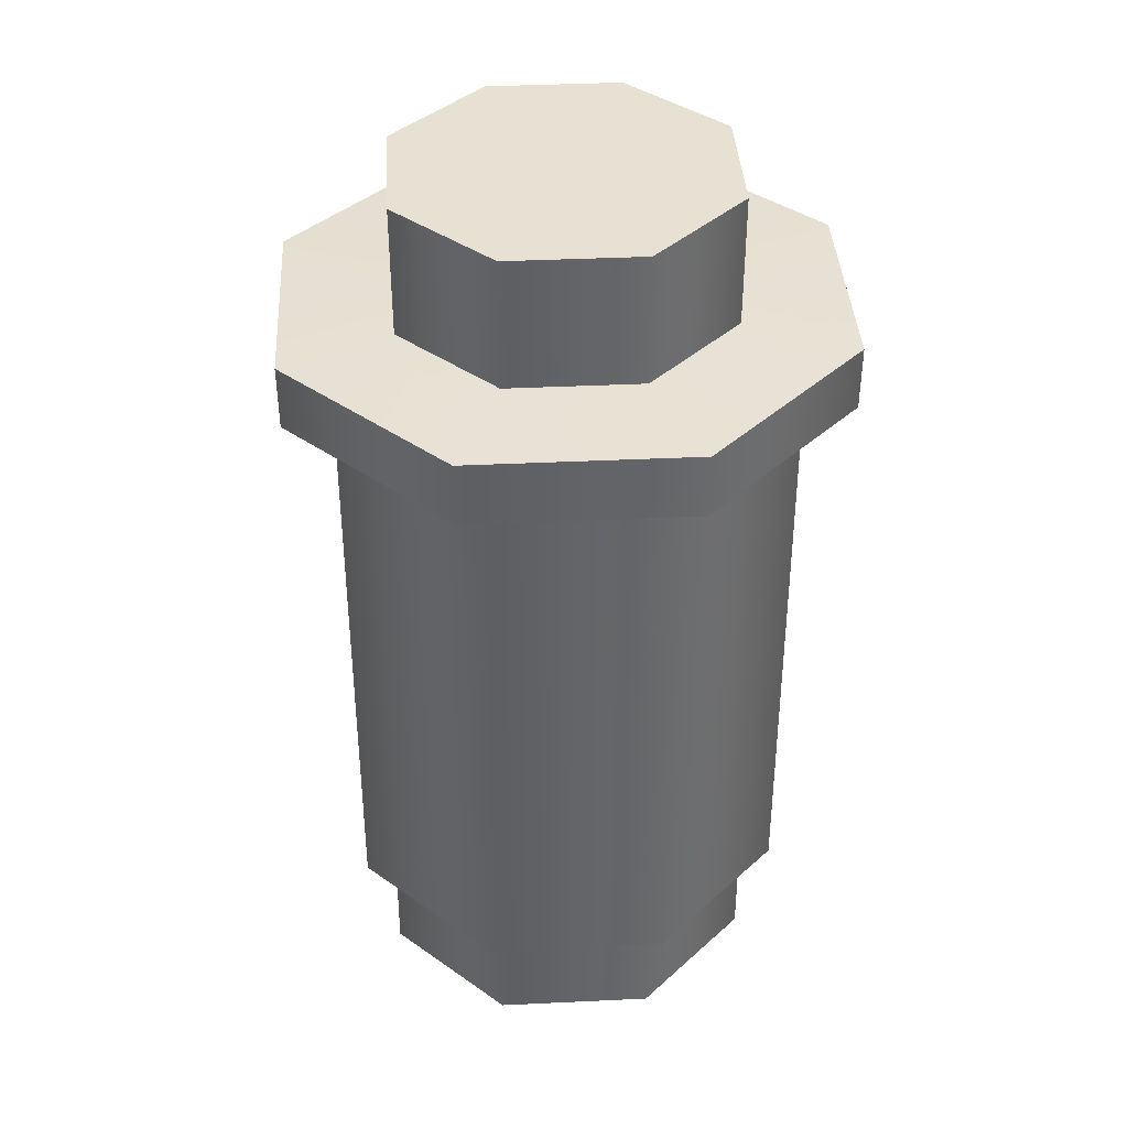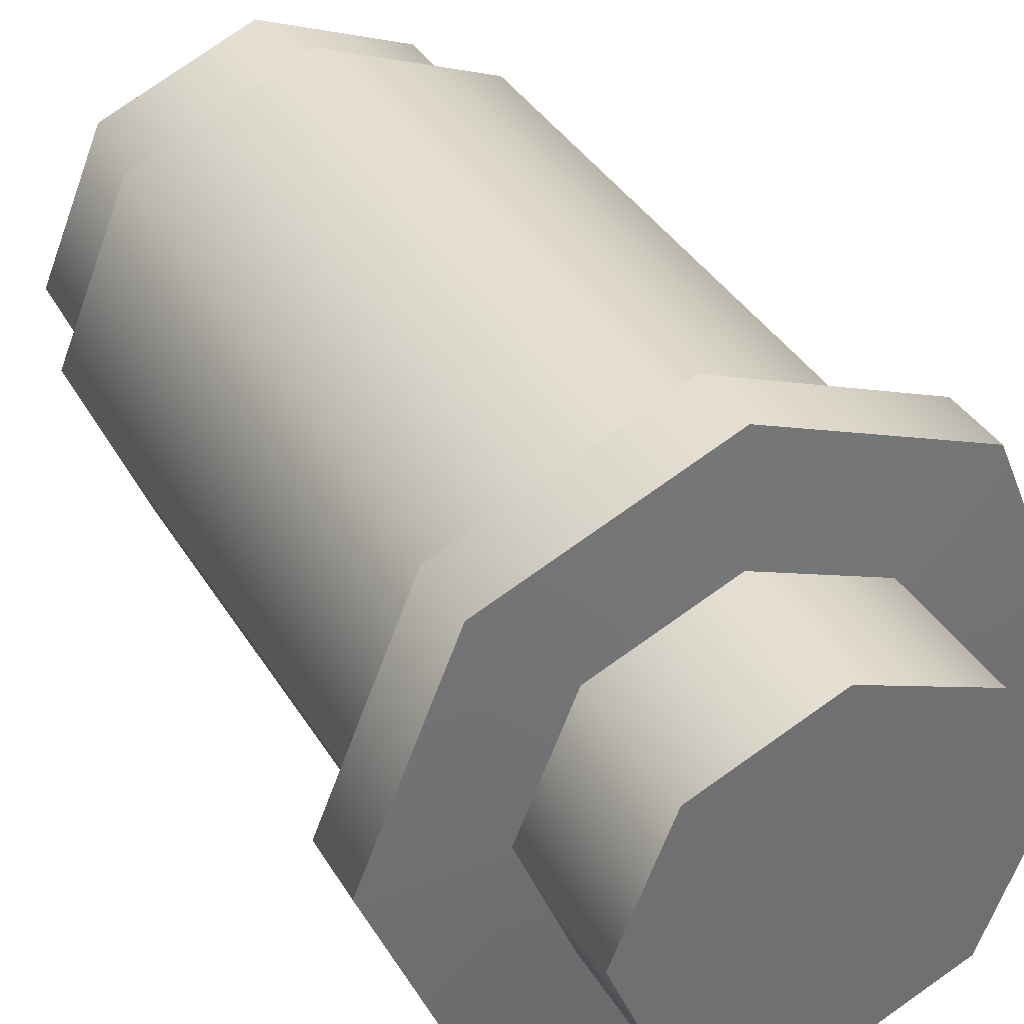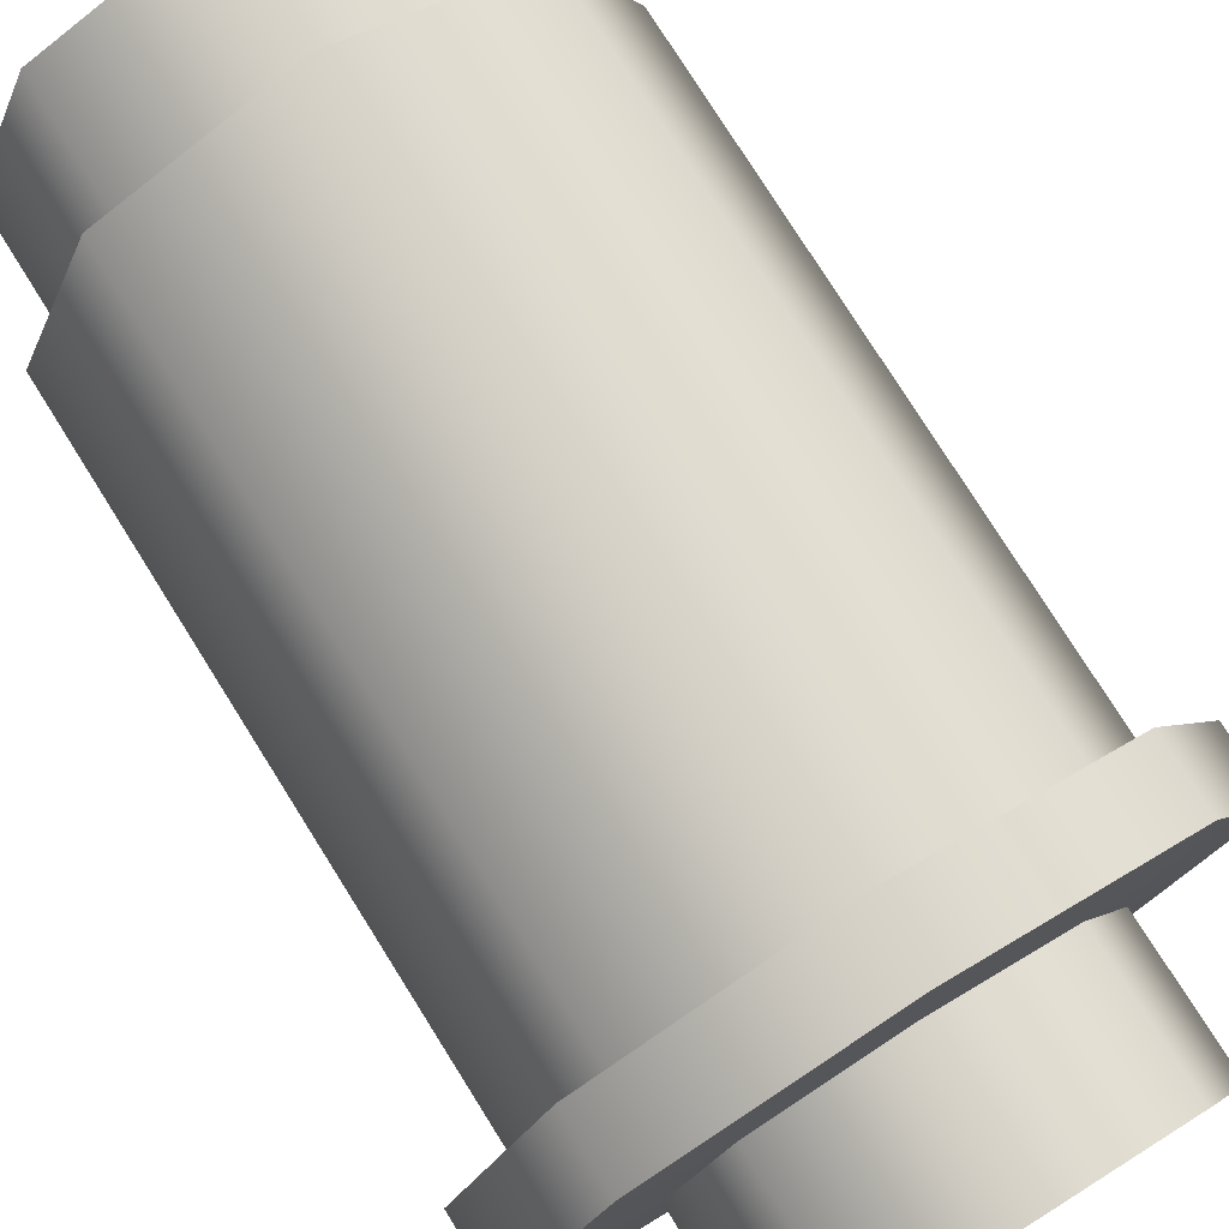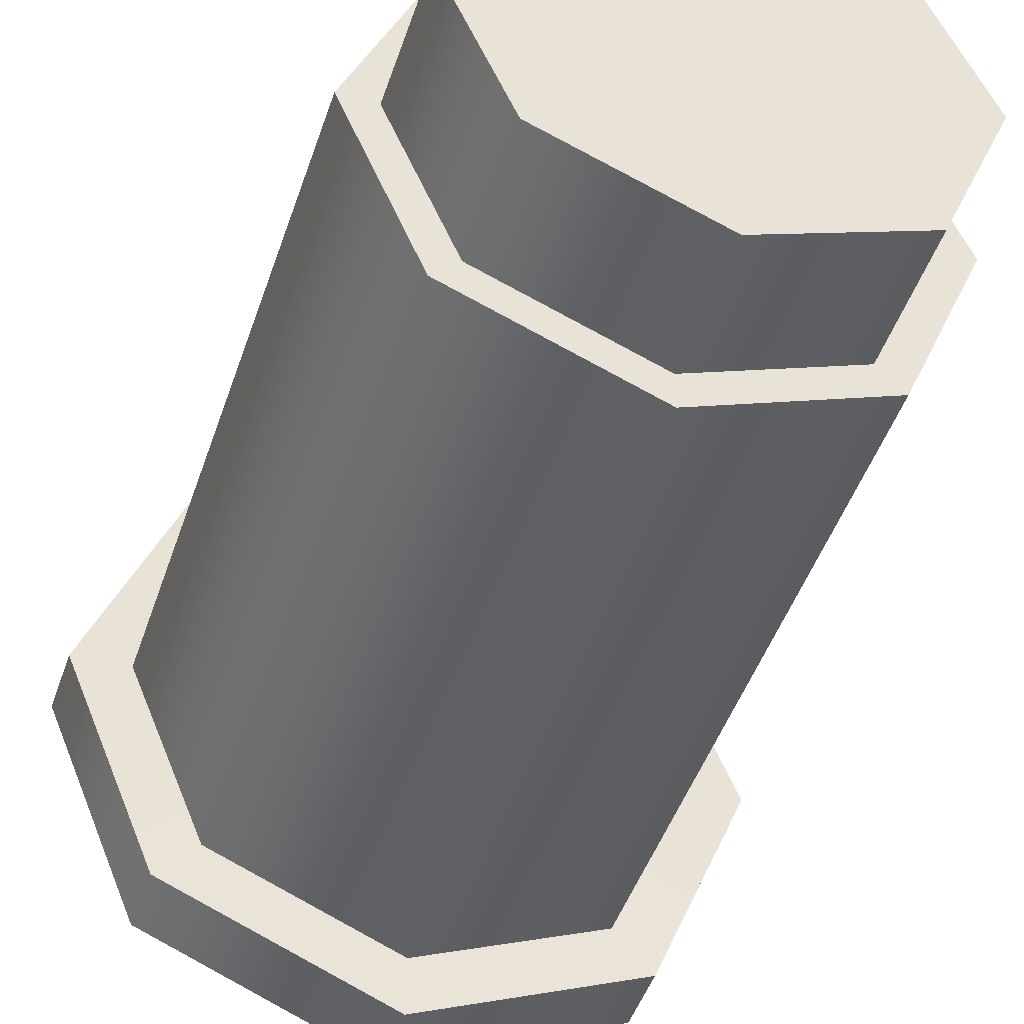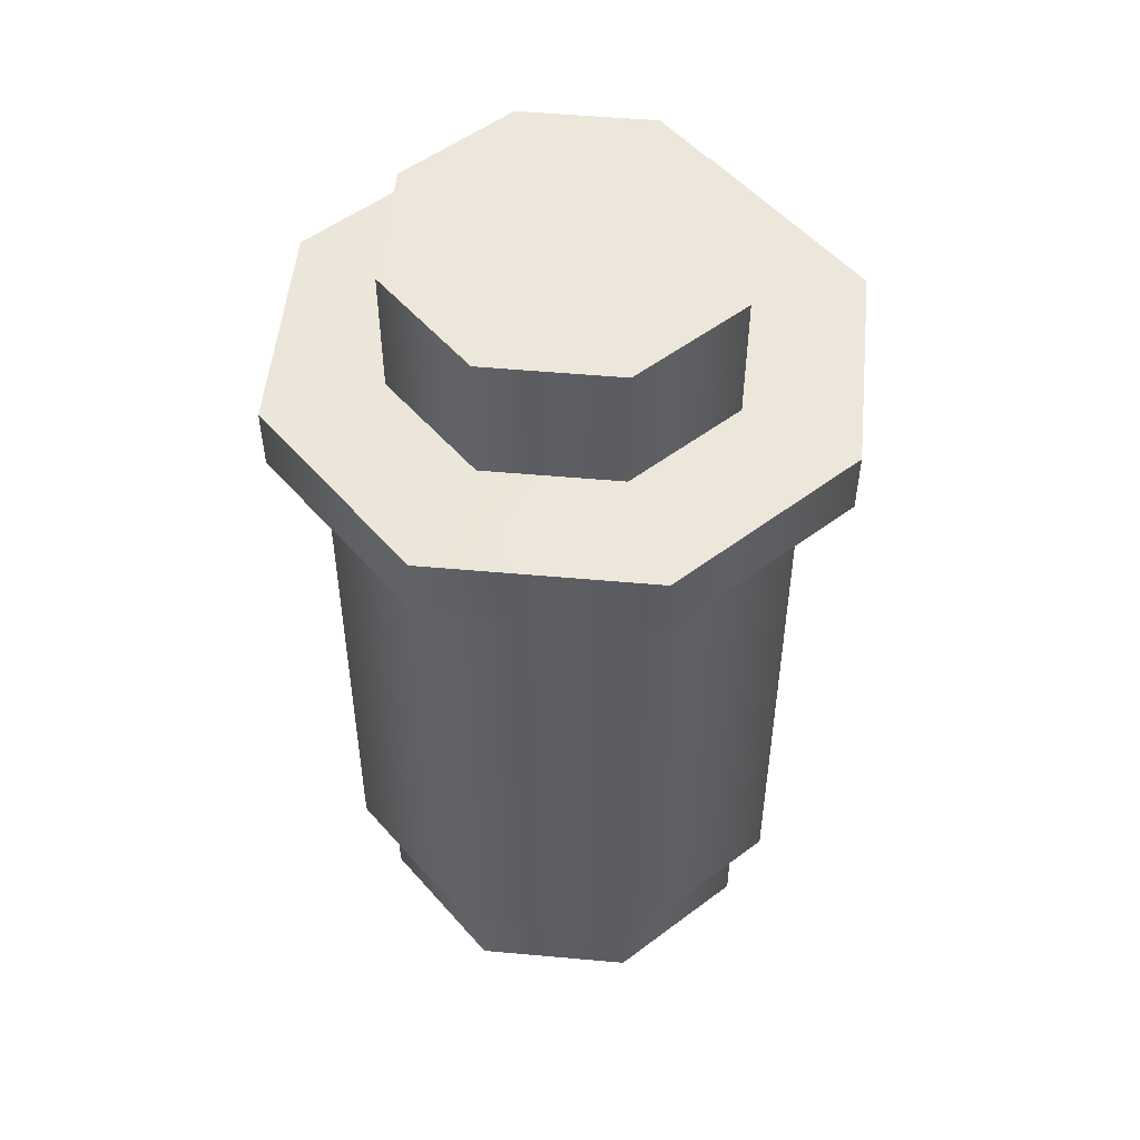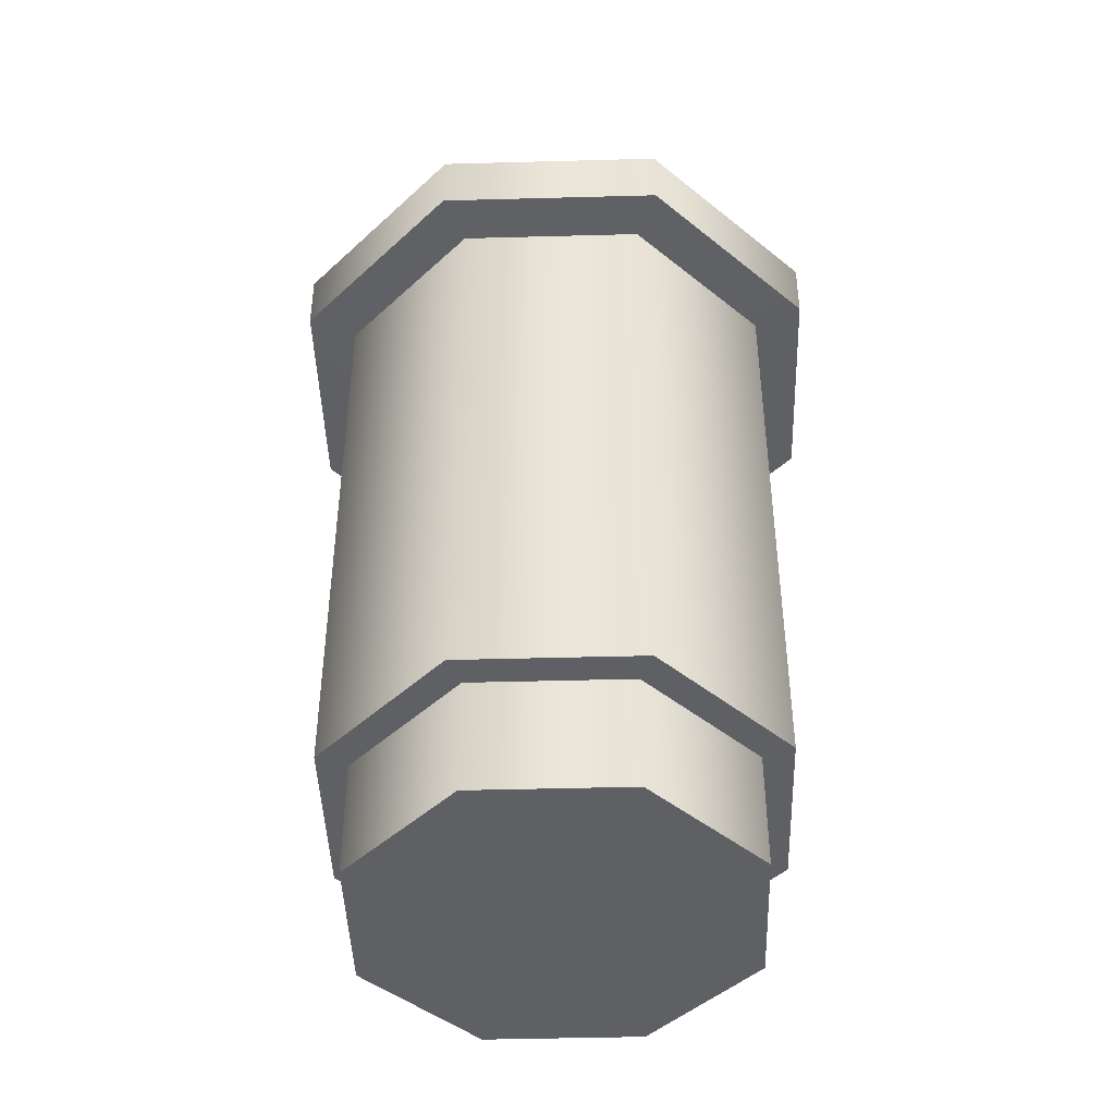
<metadata>
{"format":"obj","ext":"obj","renderer":"f3d","projection":"perspective","resolution":1024,"background":"white","views":[{"elev":38.8,"azim":154.1,"up":"+Y"},{"elev":37.1,"azim":152.4,"up":"+Z"},{"elev":77.1,"azim":147.9,"up":"+Z"},{"elev":-45.8,"azim":-18.0,"up":"+Z"},{"elev":51.5,"azim":163.1,"up":"+Y"},{"elev":-44.8,"azim":114.3,"up":"+Y"}]}
</metadata>
<code>
g IcecreamCone_Connect
v -3.906e-09 -0.09978 0.06952
v 0.04916 0.03061 0.04916
v 0.04916 -0.09978 0.04916
v -3.906e-09 0.03061 0.06952
v -0.04916 -0.09978 0.04916
v -0.04916 0.03061 0.04916
v -0.06952 -0.09978 9.548e-17
v -0.06952 0.03061 9.548e-17
v -0.04916 -0.09978 -0.04916
v -0.04916 0.03061 -0.04916
v -3.906e-09 -0.09978 -0.06952
v -3.906e-09 0.03061 -0.06952
v 0.04916 -0.09978 -0.04916
v 0.04916 0.03061 -0.04916
v 0.06952 -0.09978 9.548e-17
v 0.06952 0.03061 9.548e-17
v 0.04916 -0.09978 0.04916
v 0.04916 0.03061 0.04916
v 0.04243 -0.09978 0.04243
v 0.04243 -0.1354 0.04243
v -3.906e-09 -0.1354 0.06
v -3.906e-09 -0.09978 0.06
v -0.04243 -0.1354 0.04243
v -0.04243 -0.09978 0.04243
v -0.06 -0.1354 -1.192e-09
v -0.06 -0.09978 -1.192e-09
v -0.04243 -0.1354 -0.04243
v -0.04243 -0.09978 -0.04243
v -3.906e-09 -0.1354 -0.06
v -3.906e-09 -0.09978 -0.06
v 0.04243 -0.1354 -0.04243
v 0.04243 -0.09978 -0.04243
v 0.06 -0.1354 -1.192e-09
v 0.06 -0.09978 -1.192e-09
v 0.04243 -0.1354 0.04243
v 0.04243 -0.09978 0.04243
v -3.906e-09 0.03061 0.06952
v 0.04916 0.07619 0.04916
v 0.04916 0.03061 0.04916
v -3.906e-09 0.07619 0.06952
v -0.04916 0.03061 0.04916
v -0.04916 0.07619 0.04916
v -0.06952 0.03061 9.548e-17
v -0.06952 0.07619 9.548e-17
v -0.04916 0.03061 -0.04916
v -0.04916 0.07619 -0.04916
v -3.906e-09 0.03061 -0.06952
v -3.906e-09 0.07619 -0.06952
v 0.04916 0.03061 -0.04916
v 0.04916 0.07619 -0.04916
v 0.06952 0.03061 9.548e-17
v 0.06952 0.07619 9.548e-17
v 0.04916 0.03061 0.04916
v 0.04916 0.07619 0.04916
v -1.344e-08 0.09691 0.05066
v 0.03591 0.1354 0.03591
v 0.03582 0.09691 0.03582
v -1.344e-08 0.1354 0.05079
v -0.03582 0.09691 0.03582
v -0.03591 0.1354 0.03591
v -0.05066 0.09691 -1.192e-09
v -0.05079 0.1354 -1.192e-09
v -0.03582 0.09691 -0.03582
v -0.03591 0.1354 -0.03591
v -1.344e-08 0.09691 -0.05066
v -1.344e-08 0.1354 -0.05079
v 0.03582 0.09691 -0.03582
v 0.03591 0.1354 -0.03591
v 0.05066 0.09691 -1.192e-09
v 0.05079 0.1354 -1.192e-09
v 0.03582 0.09691 0.03582
v 0.03591 0.1354 0.03591
v 0.05985 0.07694 0.05985
v 0.05994 0.0958 0.05994
v 0.08476 0.0958 -1.192e-09
v 0.08464 0.07694 9.548e-17
v 0.05994 0.0958 -0.05994
v 0.05985 0.07694 -0.05985
v -3.252e-08 0.0958 -0.08476
v -3.906e-09 0.07694 -0.08464
v -0.05994 0.0958 -0.05994
v -0.05985 0.07694 -0.05985
v -0.08476 0.0958 -1.192e-09
v -0.08464 0.07694 9.548e-17
v -0.05994 0.0958 0.05994
v -0.05985 0.07694 0.05985
v -3.252e-08 0.0958 0.08476
v -3.906e-09 0.07694 0.08464
v 0.05994 0.0958 0.05994
v 0.05985 0.07694 0.05985
v -3.906e-09 -0.1354 -0.06
v -0.04243 -0.1354 -0.04243
v -2.298e-08 -0.1354 -1.192e-09
v 0.04243 -0.1354 -0.04243
v -0.06 -0.1354 -1.192e-09
v 0.06 -0.1354 -1.192e-09
v -0.04243 -0.1354 0.04243
v 0.04243 -0.1354 0.04243
v -3.906e-09 -0.1354 0.06
v -0.03591 0.1354 0.03591
v -0.05079 0.1354 -1.192e-09
v -3.906e-09 0.1354 -1.192e-09
v -1.344e-08 0.1354 0.05079
v -0.03591 0.1354 -0.03591
v 0.03591 0.1354 0.03591
v -1.344e-08 0.1354 -0.05079
v 0.05079 0.1354 -1.192e-09
v 0.03591 0.1354 -0.03591
v -3.906e-09 -0.09978 -0.06952
v -3.906e-09 -0.09978 -0.06
v 0.04243 -0.09978 -0.04243
v -0.04916 -0.09978 -0.04916
v 0.04916 -0.09978 -0.04916
v -0.04243 -0.09978 -0.04243
v 0.06 -0.09978 -1.192e-09
v -0.06952 -0.09978 9.548e-17
v 0.06952 -0.09978 9.548e-17
v -0.06 -0.09978 -1.192e-09
v 0.04243 -0.09978 0.04243
v -0.04916 -0.09978 0.04916
v 0.04916 -0.09978 0.04916
v -0.04243 -0.09978 0.04243
v -3.906e-09 -0.09978 0.06
v -3.906e-09 -0.09978 0.06952
v -3.906e-09 0.07619 -0.06952
v -3.906e-09 0.07694 -0.08464
v -0.05985 0.07694 -0.05985
v 0.04916 0.07619 -0.04916
v -0.04916 0.07619 -0.04916
v 0.05985 0.07694 -0.05985
v -0.08464 0.07694 9.548e-17
v 0.06952 0.07619 9.548e-17
v -0.06952 0.07619 9.548e-17
v 0.08464 0.07694 9.548e-17
v -0.05985 0.07694 0.05985
v 0.04916 0.07619 0.04916
v -0.04916 0.07619 0.04916
v 0.05985 0.07694 0.05985
v -3.906e-09 0.07694 0.08464
v -3.906e-09 0.07619 0.06952
v -0.08476 0.0958 -1.192e-09
v -0.05066 0.09691 -1.192e-09
v -0.03582 0.09691 0.03582
v -0.05994 0.0958 0.05994
v -0.05994 0.0958 -0.05994
v -1.344e-08 0.09691 0.05066
v -0.03582 0.09691 -0.03582
v -3.252e-08 0.0958 0.08476
v -3.252e-08 0.0958 -0.08476
v 0.03582 0.09691 0.03582
v -1.344e-08 0.09691 -0.05066
v 0.05994 0.0958 0.05994
v 0.05994 0.0958 -0.05994
v 0.05066 0.09691 -1.192e-09
v 0.03582 0.09691 -0.03582
v 0.08476 0.0958 -1.192e-09
g IcecreamCone_Connect_0
f 3 2 1
f 2 4 1
f 1 4 5
f 4 6 5
f 5 6 7
f 6 8 7
f 7 8 9
f 8 10 9
f 9 10 11
f 10 12 11
f 11 12 13
f 12 14 13
f 13 14 15
f 14 16 15
f 15 16 17
f 16 18 17
f 21 20 19
f 22 21 19
f 23 21 22
f 24 23 22
f 25 23 24
f 26 25 24
f 27 25 26
f 28 27 26
f 29 27 28
f 30 29 28
f 31 29 30
f 32 31 30
f 33 31 32
f 34 33 32
f 35 33 34
f 36 35 34
f 39 38 37
f 38 40 37
f 37 40 41
f 40 42 41
f 41 42 43
f 42 44 43
f 43 44 45
f 44 46 45
f 45 46 47
f 46 48 47
f 47 48 49
f 48 50 49
f 49 50 51
f 50 52 51
f 51 52 53
f 52 54 53
f 57 56 55
f 56 58 55
f 55 58 59
f 58 60 59
f 59 60 61
f 60 62 61
f 61 62 63
f 62 64 63
f 63 64 65
f 64 66 65
f 65 66 67
f 66 68 67
f 67 68 69
f 68 70 69
f 69 70 71
f 70 72 71
f 75 74 73
f 76 75 73
f 77 75 76
f 78 77 76
f 79 77 78
f 80 79 78
f 81 79 80
f 82 81 80
f 83 81 82
f 84 83 82
f 85 83 84
f 86 85 84
f 87 85 86
f 88 87 86
f 89 87 88
f 90 89 88
f 93 92 91
f 93 91 94
f 95 92 93
f 93 94 96
f 97 95 93
f 93 96 98
f 99 97 93
f 99 93 98
f 102 101 100
f 102 100 103
f 104 101 102
f 102 103 105
f 106 104 102
f 102 105 107
f 108 106 102
f 108 102 107
f 111 110 109
f 109 110 112
f 113 111 109
f 110 114 112
f 115 111 113
f 112 114 116
f 117 115 113
f 114 118 116
f 119 115 117
f 116 118 120
f 121 119 117
f 118 122 120
f 123 119 121
f 120 122 124
f 124 123 121
f 122 123 124
f 127 126 125
f 125 126 128
f 129 127 125
f 126 130 128
f 131 127 129
f 128 130 132
f 133 131 129
f 130 134 132
f 135 131 133
f 132 134 136
f 137 135 133
f 134 138 136
f 139 135 137
f 136 138 140
f 140 139 137
f 138 139 140
f 143 142 141
f 144 143 141
f 141 142 145
f 146 143 144
f 142 147 145
f 148 146 144
f 145 147 149
f 150 146 148
f 147 151 149
f 152 150 148
f 149 151 153
f 154 150 152
f 151 155 153
f 156 154 152
f 153 155 156
f 155 154 156

</code>
